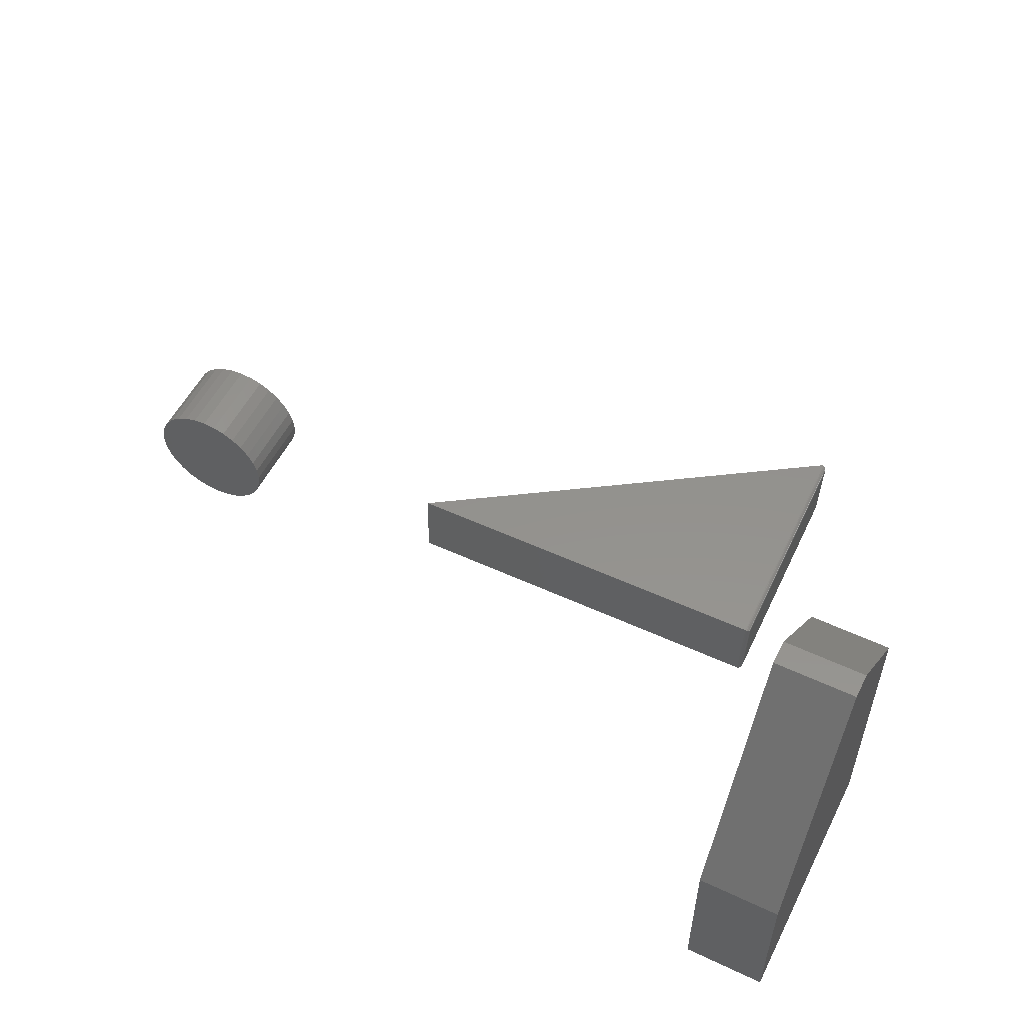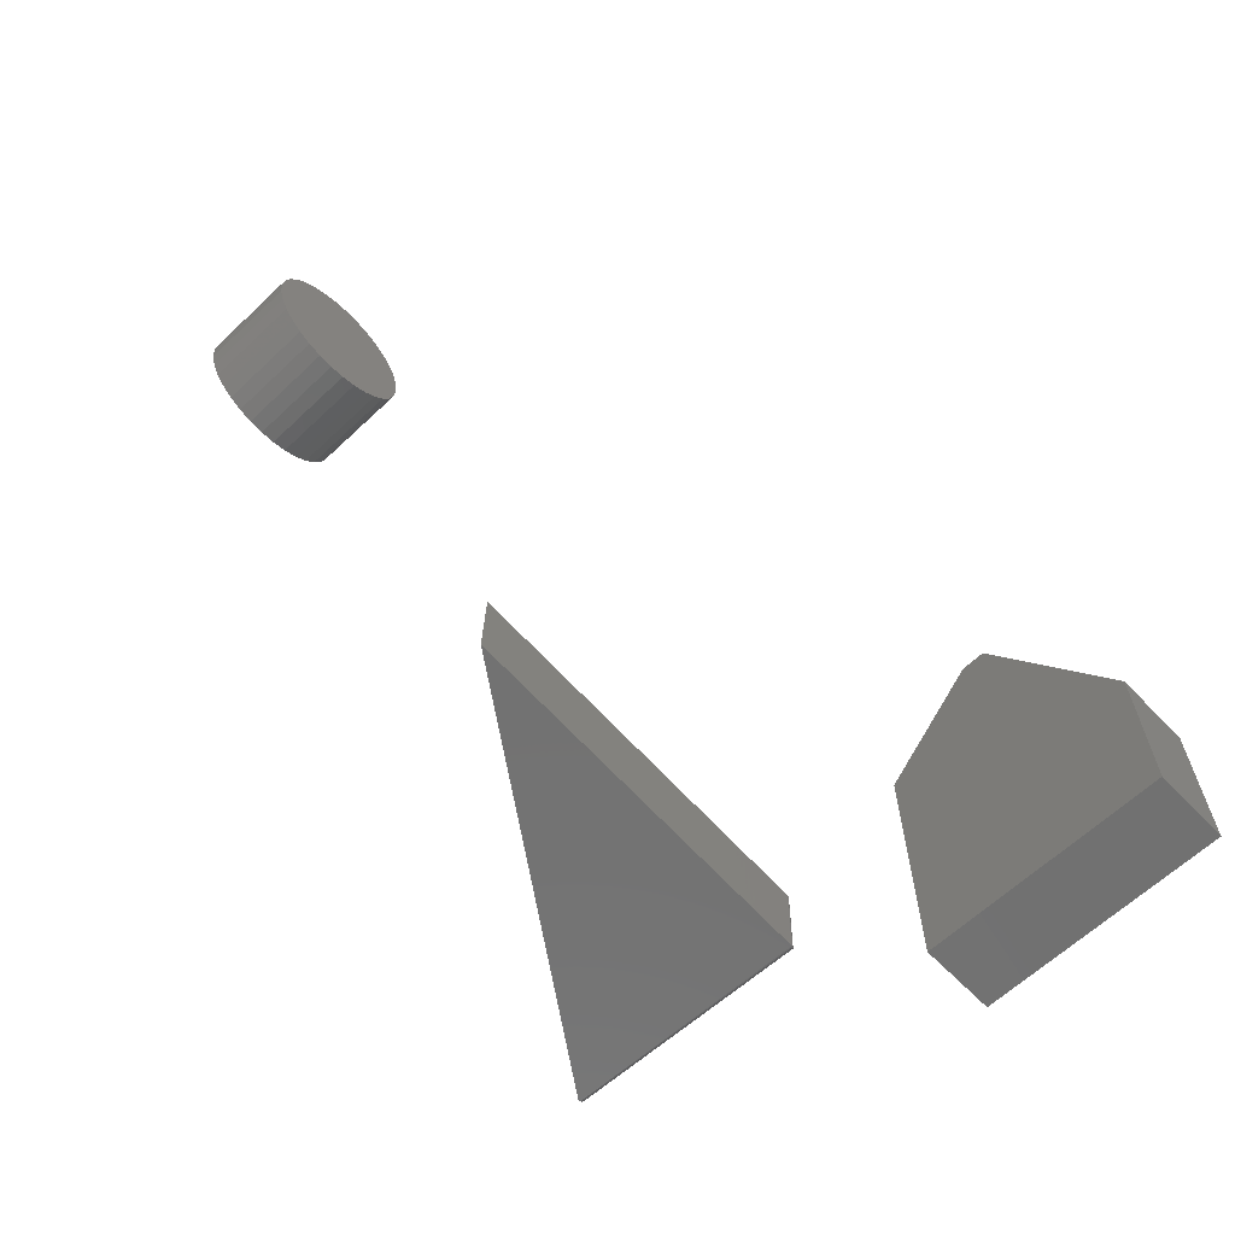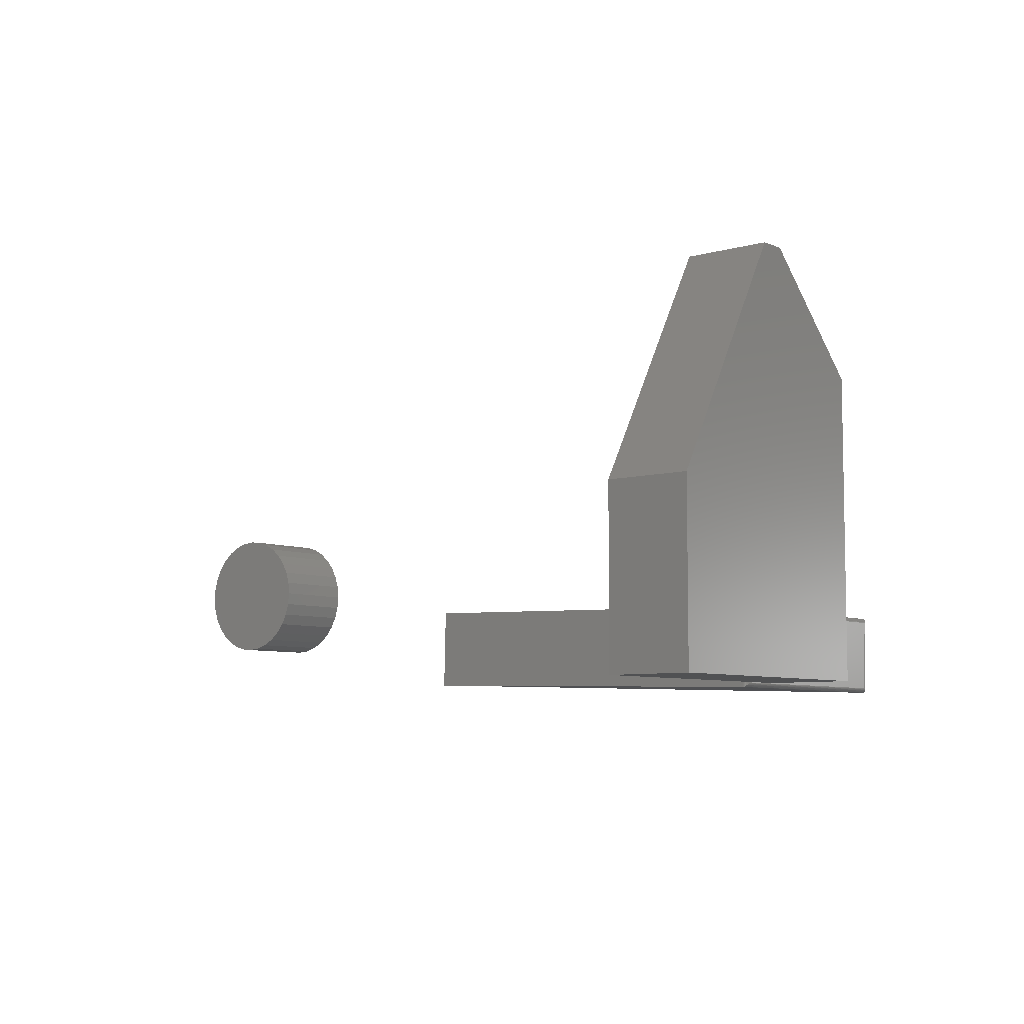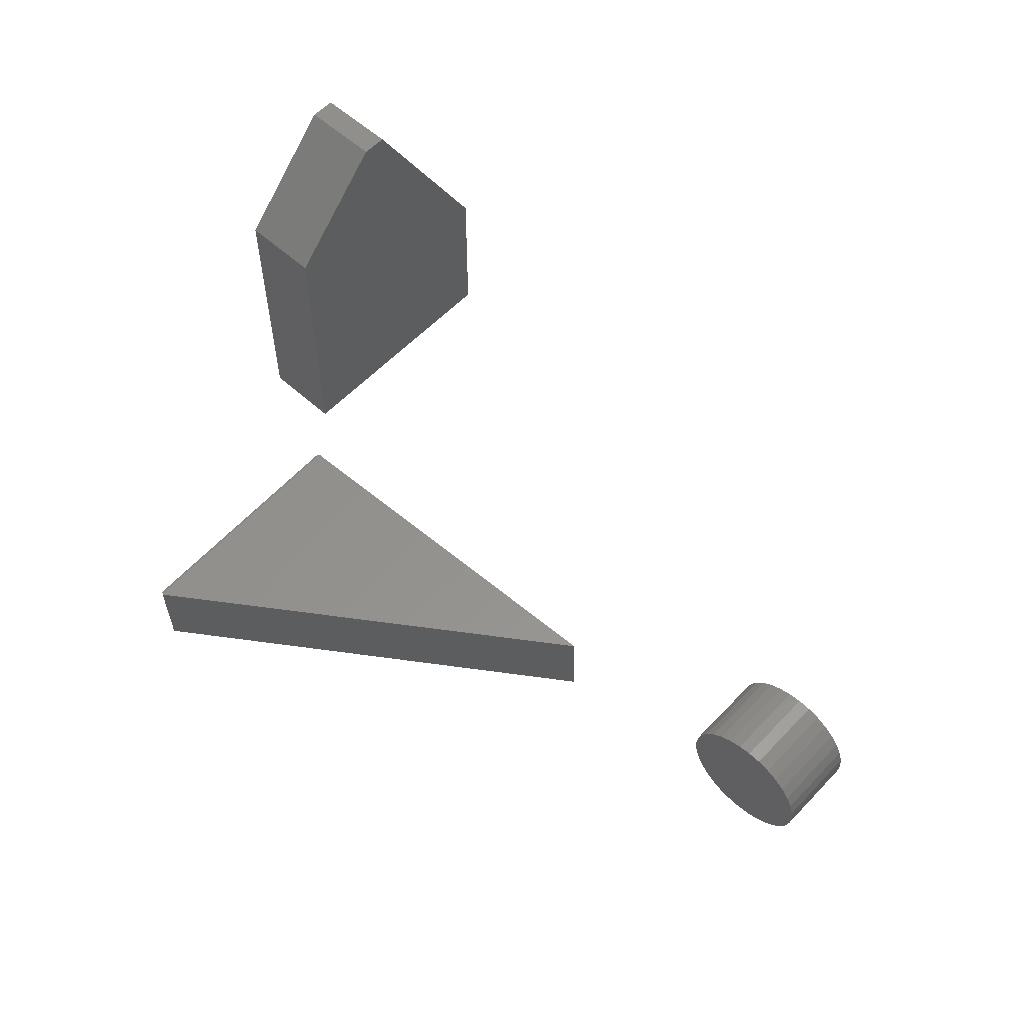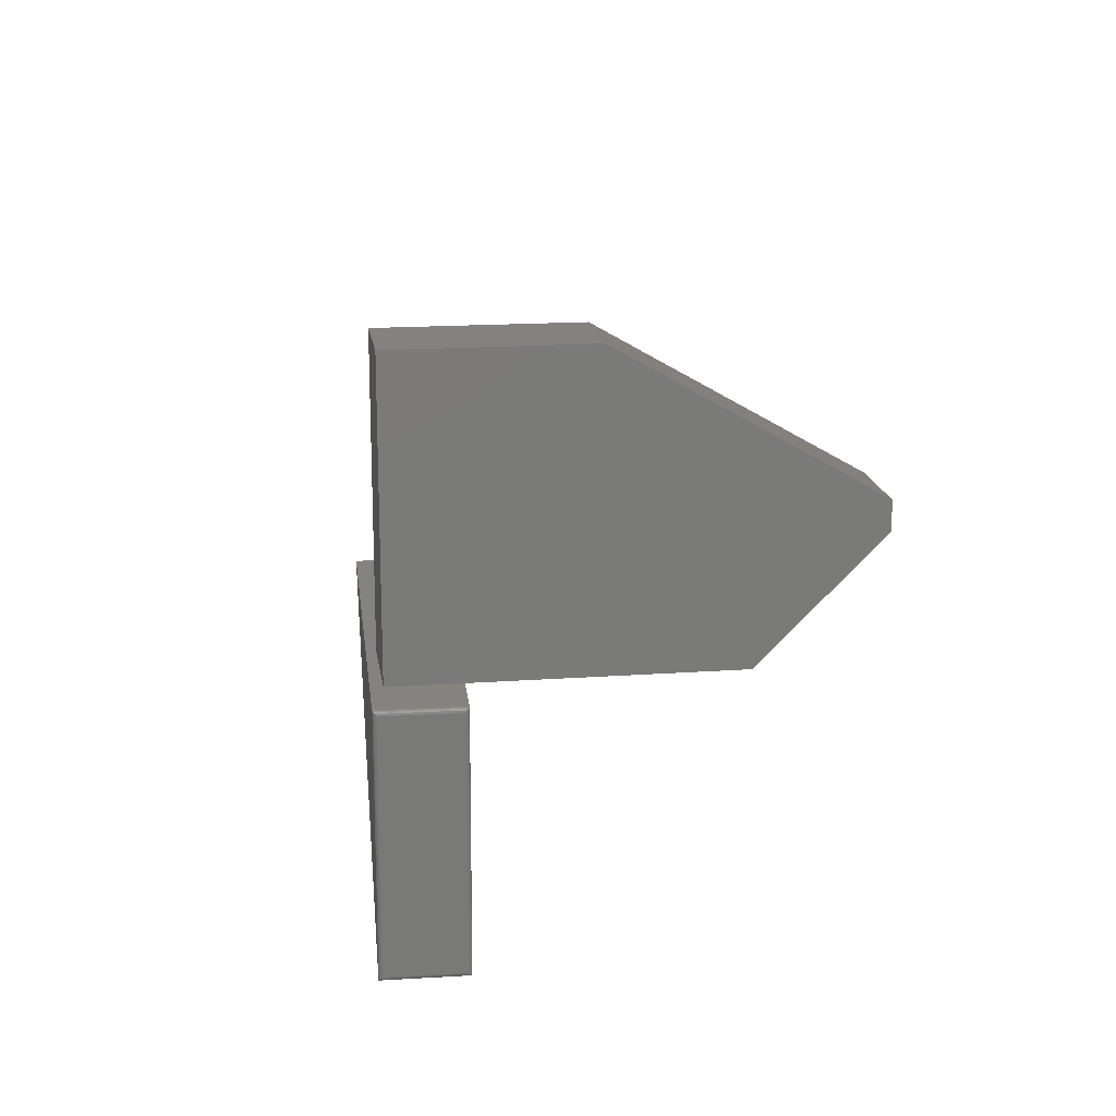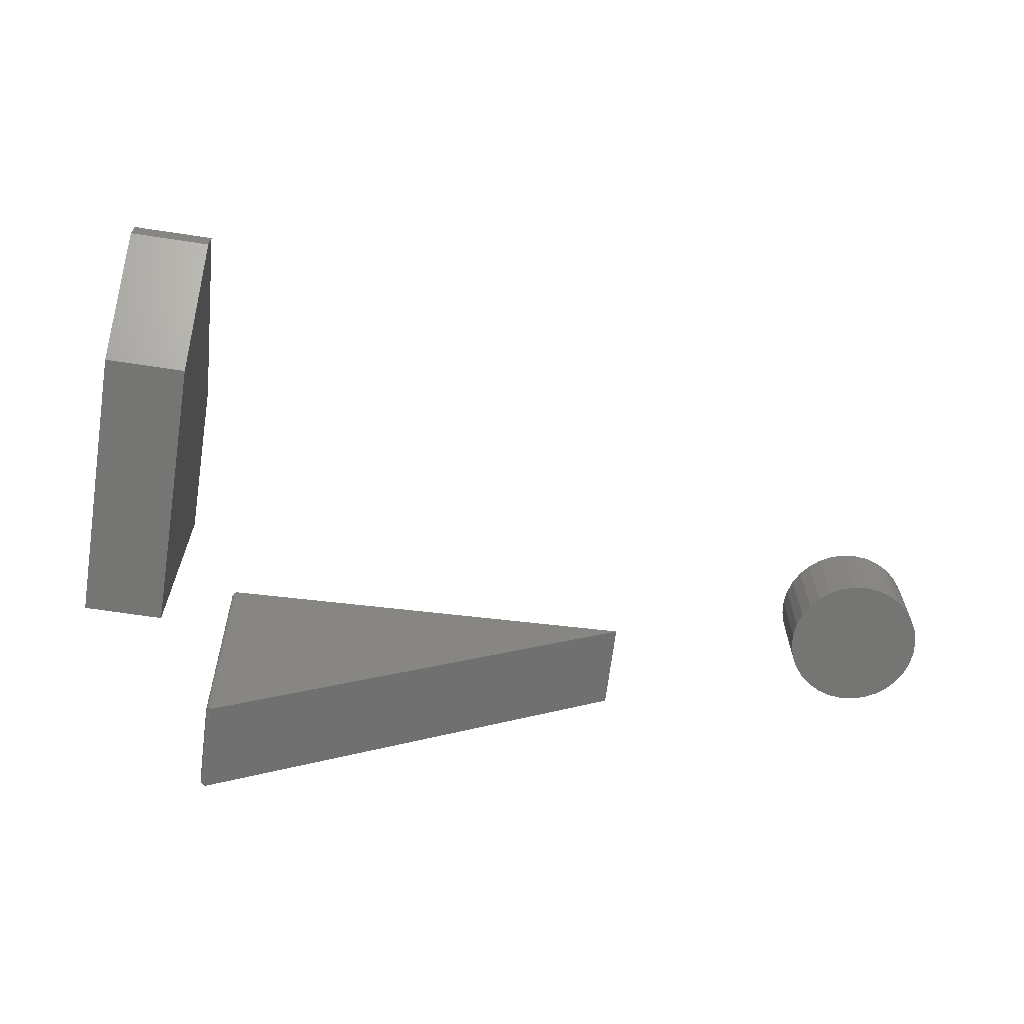
<metadata>
{"format":"stl","ext":"stl","renderer":"f3d","projection":"perspective","resolution":1024,"background":"white","views":[{"elev":54.5,"azim":-153.5,"up":"+Z"},{"elev":-63.1,"azim":133.6,"up":"+Z"},{"elev":-6.9,"azim":-140.4,"up":"+Z"},{"elev":57.6,"azim":42.9,"up":"+Z"},{"elev":17.0,"azim":-98.1,"up":"+Y"},{"elev":-67.4,"azim":-8.6,"up":"+Y"}]}
</metadata>
<code>
# stl→obj: 115 verts, 218 faces
v -0.5166 -0.5438 -0.359
v 0.1135 -0.1169 -0.3435
v -0.5267 -0.1326 -0.3592
v -0.5234 -0.1326 -0.492
v 0.1168 -0.1169 -0.4763
v -0.5134 -0.5438 -0.4917
v -0.5245 -0.5348 -0.367
v -0.5341 -0.1406 -0.3672
v -0.5216 -0.5348 -0.4841
v -0.5313 -0.1406 -0.4844
v -0.5289 -0.133 -0.3596
v -0.5179 -0.5423 -0.3591
v -0.5243 -0.5361 -0.3656
v -0.5341 -0.1394 -0.366
v -0.5202 -0.5416 -0.3599
v -0.5311 -0.1341 -0.3607
v -0.5221 -0.5403 -0.3613
v -0.532 -0.135 -0.3616
v -0.5328 -0.1359 -0.3625
v -0.5229 -0.5394 -0.3623
v -0.5334 -0.137 -0.3636
v -0.5235 -0.5384 -0.3633
v -0.5339 -0.1382 -0.3648
v -0.524 -0.5373 -0.3644
v -0.5312 -0.1394 -0.4856
v -0.5309 -0.1382 -0.4868
v -0.5304 -0.137 -0.4879
v -0.5297 -0.1359 -0.489
v -0.5289 -0.135 -0.4899
v -0.5279 -0.1341 -0.4907
v -0.5256 -0.133 -0.4917
v -0.5145 -0.5423 -0.4917
v -0.5214 -0.536 -0.4854
v -0.5211 -0.5372 -0.4865
v -0.5205 -0.5383 -0.4877
v -0.5198 -0.5394 -0.4887
v -0.5179 -0.5411 -0.4904
v -0.5156 -0.5421 -0.4915
v -0.519 -0.5403 -0.4897
v -0.7969 0.2132 0.1406
v -0.7969 0.4197 -0.2191
v -0.7969 0.1719 0.1406
v -0.7969 2.822e-17 -0.03125
v -0.7969 0.4197 -0.4922
v -0.7969 0 -0.4922
v -0.6641 0.2132 0.1406
v -0.6641 0.1719 0.1406
v -0.6641 0.4197 -0.2191
v -0.6641 2.822e-17 -0.03125
v -0.6641 0.4197 -0.4922
v -0.6641 0 -0.4922
v 0.4915 -0.1328 -0.1965
v 0.5322 -0.1328 -0.1965
v 0.5118 -0.1328 -0.1945
v 0.472 -0.1328 -0.2024
v 0.5517 -0.1328 -0.2024
v 0.454 -0.1328 -0.212
v 0.5697 -0.1328 -0.212
v 0.5697 -0.1328 -0.3853
v 0.472 -0.1328 -0.3949
v 0.5517 -0.1328 -0.3949
v 0.4915 -0.1328 -0.4009
v 0.5322 -0.1328 -0.4009
v 0.5118 -0.1328 -0.4029
v 0.5855 -0.1328 -0.225
v 0.4382 -0.1328 -0.225
v 0.5985 -0.1328 -0.2408
v 0.4252 -0.1328 -0.2408
v 0.6081 -0.1328 -0.2588
v 0.4156 -0.1328 -0.2588
v 0.614 -0.1328 -0.2784
v 0.4097 -0.1328 -0.2784
v 0.616 -0.1328 -0.2987
v 0.4076 -0.1328 -0.2987
v 0.614 -0.1328 -0.319
v 0.4097 -0.1328 -0.319
v 0.6081 -0.1328 -0.3386
v 0.4156 -0.1328 -0.3386
v 0.5985 -0.1328 -0.3566
v 0.4252 -0.1328 -0.3566
v 0.5855 -0.1328 -0.3724
v 0.4382 -0.1328 -0.3724
v 0.454 -0.1328 -0.3853
v 0.5118 1.446e-16 -0.1945
v 0.5322 1.467e-16 -0.1965
v 0.4915 1.422e-16 -0.1965
v 0.472 1.397e-16 -0.2024
v 0.5517 1.485e-16 -0.2024
v 0.454 1.372e-16 -0.212
v 0.5697 1.5e-16 -0.212
v 0.5517 1.379e-16 -0.3949
v 0.472 1.29e-16 -0.3949
v 0.5697 1.404e-16 -0.3853
v 0.4915 1.308e-16 -0.4009
v 0.5322 1.354e-16 -0.4009
v 0.5118 1.33e-16 -0.4029
v 0.454 1.275e-16 -0.3853
v 0.4382 1.265e-16 -0.3724
v 0.5855 1.429e-16 -0.3724
v 0.4252 1.259e-16 -0.3566
v 0.5985 1.452e-16 -0.3566
v 0.4156 1.259e-16 -0.3386
v 0.6081 1.473e-16 -0.3386
v 0.4097 1.263e-16 -0.319
v 0.614 1.49e-16 -0.319
v 0.4076 1.272e-16 -0.2987
v 0.616 1.503e-16 -0.2987
v 0.4097 1.286e-16 -0.2784
v 0.614 1.513e-16 -0.2784
v 0.4156 1.303e-16 -0.2588
v 0.6081 1.517e-16 -0.2588
v 0.4252 1.324e-16 -0.2408
v 0.5985 1.516e-16 -0.2408
v 0.4382 1.347e-16 -0.225
v 0.5855 1.51e-16 -0.225
f 1 2 3
f 4 5 6
f 7 8 9
f 9 8 10
f 2 1 5
f 5 1 6
f 3 2 4
f 4 2 5
f 1 11 12
f 1 3 11
f 8 13 14
f 8 7 13
f 15 12 11
f 11 16 15
f 17 15 16
f 17 16 18
f 18 19 17
f 17 19 20
f 20 19 21
f 20 21 22
f 21 23 22
f 22 23 24
f 24 23 14
f 24 14 13
f 10 14 25
f 10 8 14
f 14 23 25
f 25 23 26
f 23 21 26
f 26 21 27
f 21 19 27
f 27 19 28
f 19 18 28
f 28 18 29
f 18 16 29
f 29 16 30
f 16 11 30
f 3 4 11
f 11 4 31
f 11 31 30
f 4 32 31
f 4 6 32
f 9 25 33
f 9 10 25
f 25 26 33
f 33 26 34
f 34 26 27
f 34 27 35
f 35 27 28
f 35 28 36
f 37 31 38
f 32 38 31
f 36 28 39
f 39 28 29
f 39 29 37
f 37 29 30
f 37 30 31
f 7 33 13
f 7 9 33
f 12 15 38
f 38 15 37
f 37 15 17
f 37 17 39
f 17 20 39
f 39 20 36
f 36 20 22
f 36 22 35
f 22 24 35
f 35 24 34
f 34 24 13
f 34 13 33
f 6 1 32
f 32 1 12
f 32 12 38
f 40 41 42
f 42 41 43
f 41 44 43
f 43 44 45
f 46 47 48
f 48 47 49
f 48 49 50
f 50 49 51
f 43 45 49
f 49 45 51
f 40 42 46
f 46 42 47
f 49 47 43
f 43 47 42
f 41 40 48
f 48 40 46
f 44 41 50
f 50 41 48
f 45 44 51
f 51 44 50
f 52 53 54
f 53 52 55
f 53 55 56
f 56 55 57
f 56 57 58
f 59 60 61
f 61 60 62
f 61 62 63
f 63 62 64
f 58 57 65
f 65 57 66
f 65 66 67
f 67 66 68
f 67 68 69
f 69 68 70
f 69 70 71
f 71 70 72
f 71 72 73
f 73 72 74
f 73 74 75
f 75 74 76
f 75 76 77
f 77 76 78
f 77 78 79
f 79 78 80
f 79 80 81
f 81 80 82
f 81 82 59
f 59 82 83
f 59 83 60
f 84 85 86
f 87 86 85
f 88 87 85
f 89 87 88
f 90 89 88
f 91 92 93
f 94 92 91
f 95 94 91
f 96 94 95
f 92 97 93
f 93 97 98
f 93 98 99
f 99 98 100
f 99 100 101
f 101 100 102
f 101 102 103
f 103 102 104
f 103 104 105
f 105 104 106
f 105 106 107
f 107 106 108
f 107 108 109
f 109 108 110
f 109 110 111
f 111 110 112
f 111 112 113
f 113 112 114
f 113 114 115
f 115 114 89
f 115 89 90
f 107 73 105
f 105 73 75
f 105 75 103
f 103 75 77
f 103 77 101
f 101 77 79
f 101 79 99
f 99 79 81
f 99 81 93
f 93 81 59
f 93 59 91
f 91 59 61
f 91 61 95
f 95 61 63
f 95 63 96
f 96 63 64
f 96 64 94
f 94 64 62
f 94 62 92
f 92 62 60
f 92 60 97
f 97 60 83
f 97 83 98
f 98 83 82
f 98 82 100
f 100 82 80
f 100 80 102
f 102 80 78
f 102 78 104
f 104 78 76
f 104 76 106
f 106 76 74
f 106 74 108
f 108 74 72
f 108 72 110
f 110 72 70
f 110 70 112
f 112 70 68
f 112 68 114
f 114 68 66
f 114 66 89
f 89 66 57
f 89 57 87
f 87 57 55
f 87 55 86
f 86 55 52
f 86 52 84
f 84 52 54
f 84 54 85
f 85 54 53
f 85 53 88
f 88 53 56
f 88 56 90
f 90 56 58
f 90 58 115
f 115 58 65
f 115 65 113
f 113 65 67
f 113 67 111
f 111 67 69
f 111 69 109
f 109 69 71
f 109 71 107
f 107 71 73

</code>
